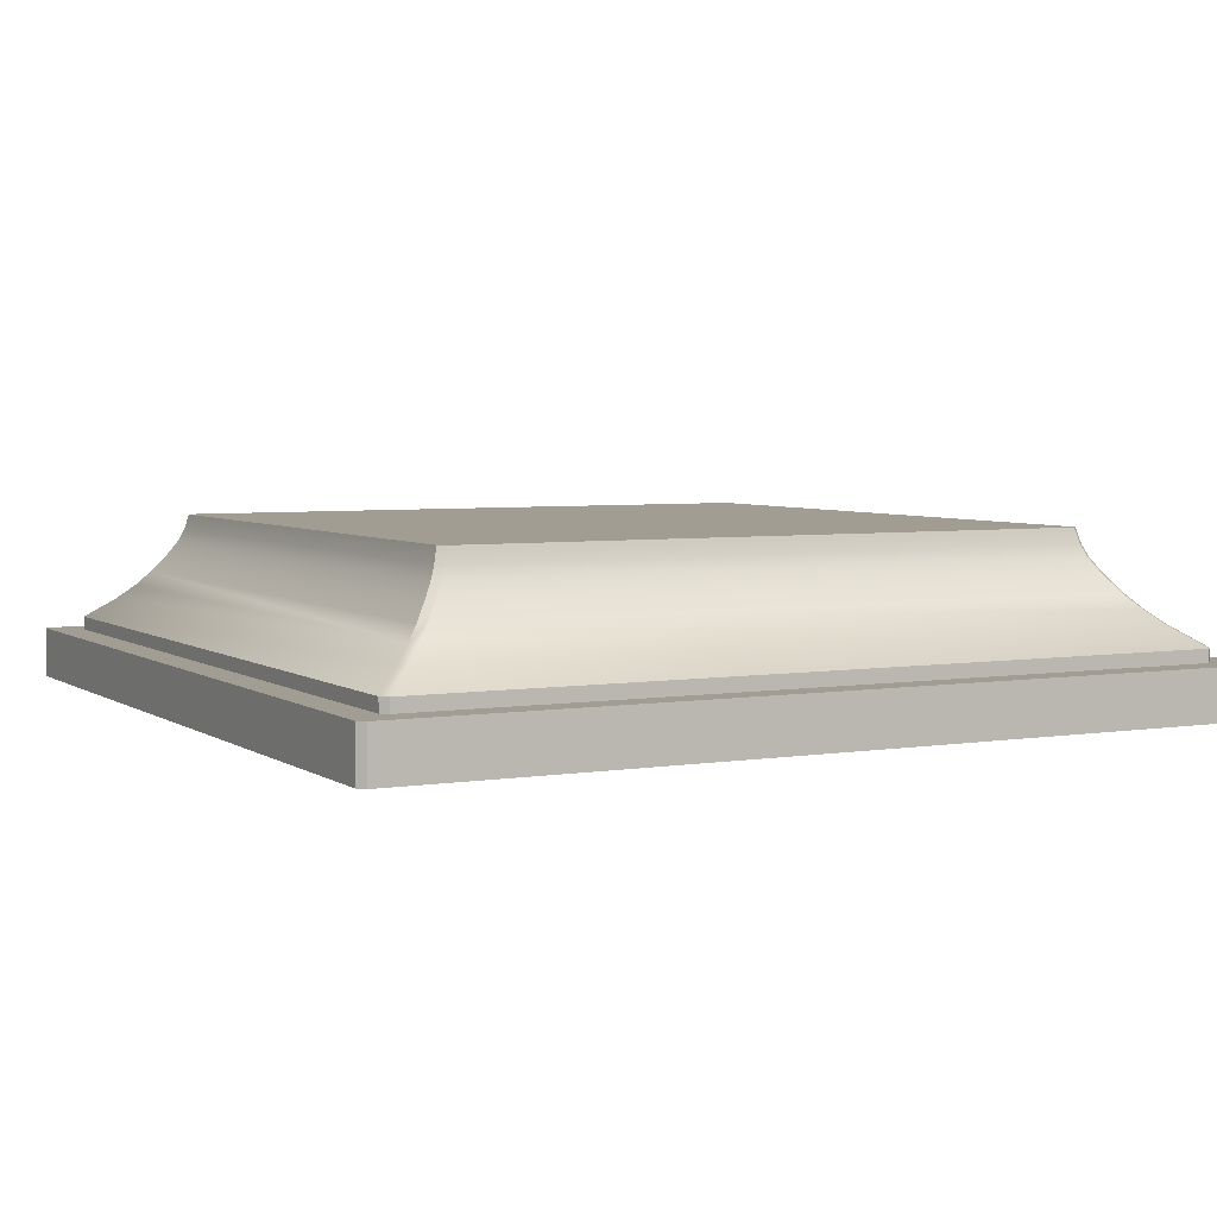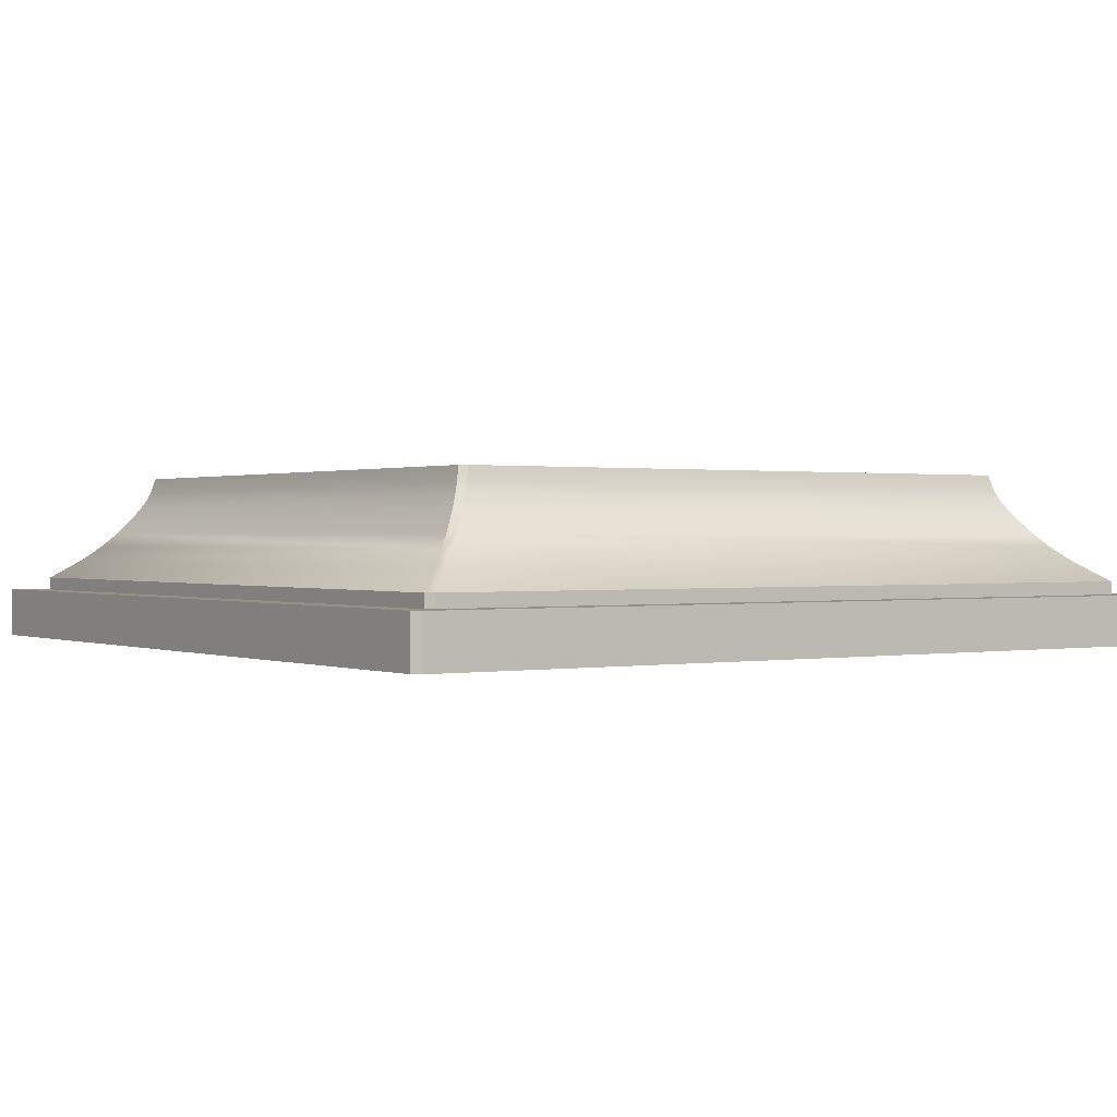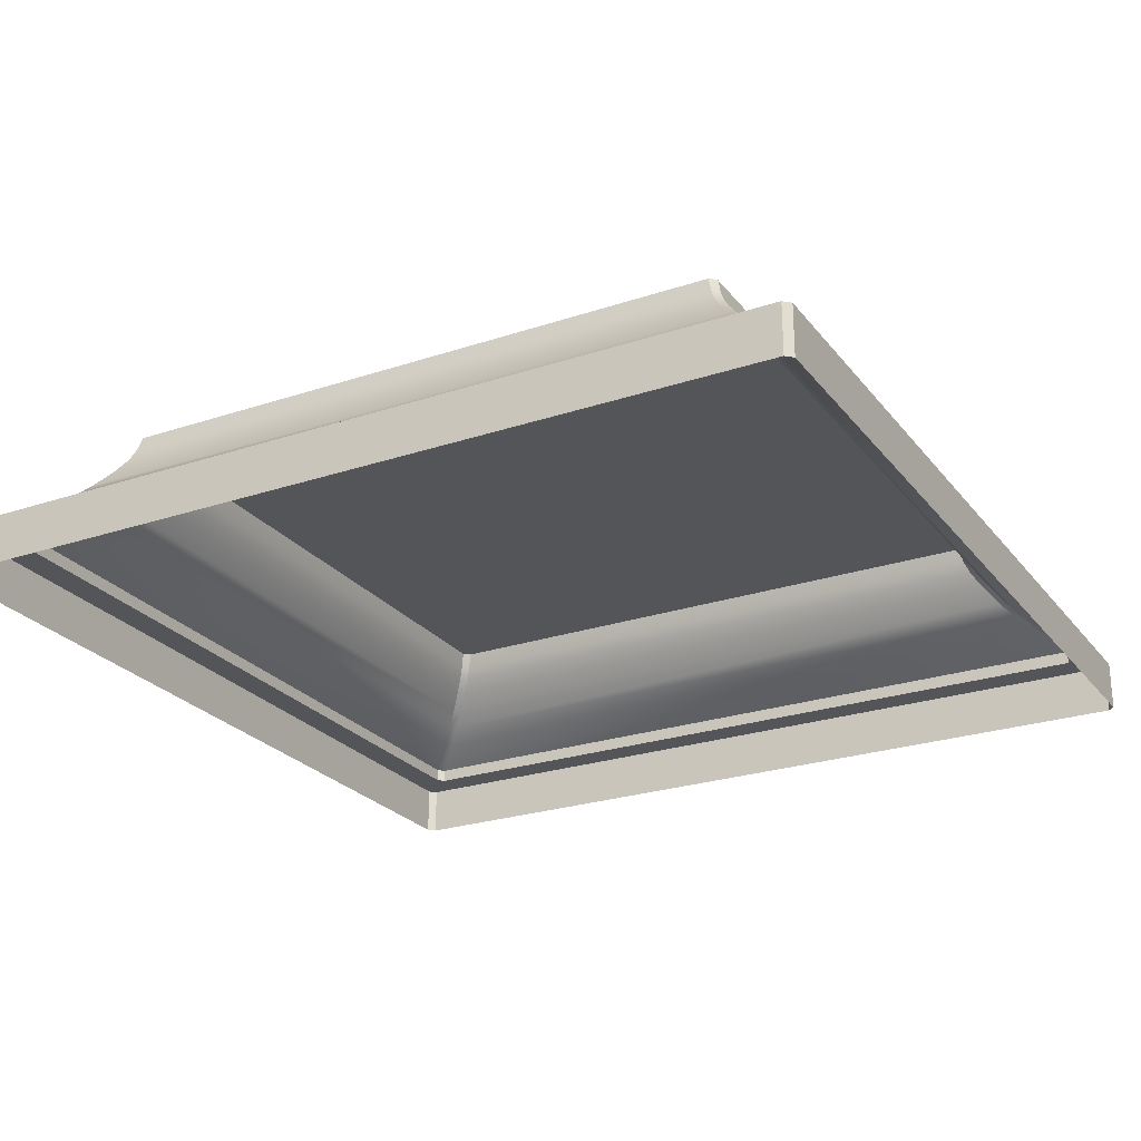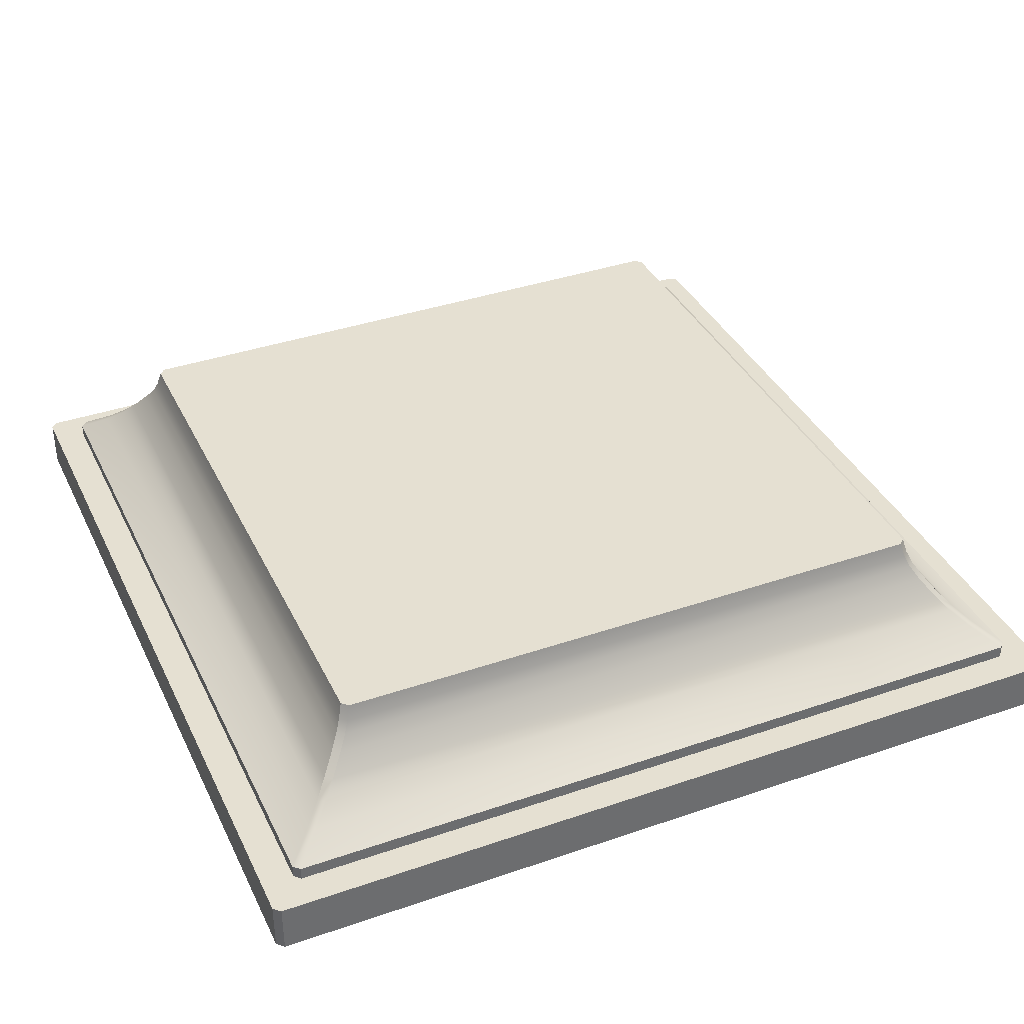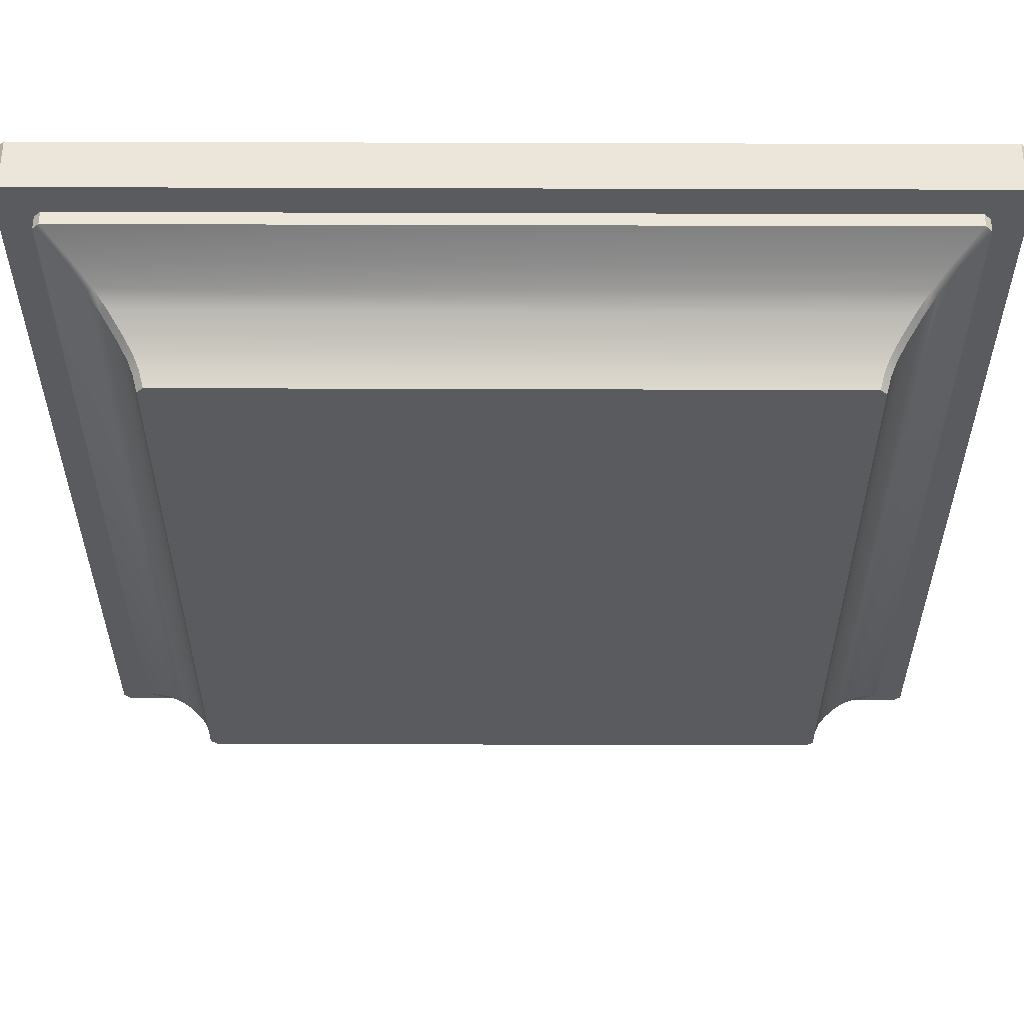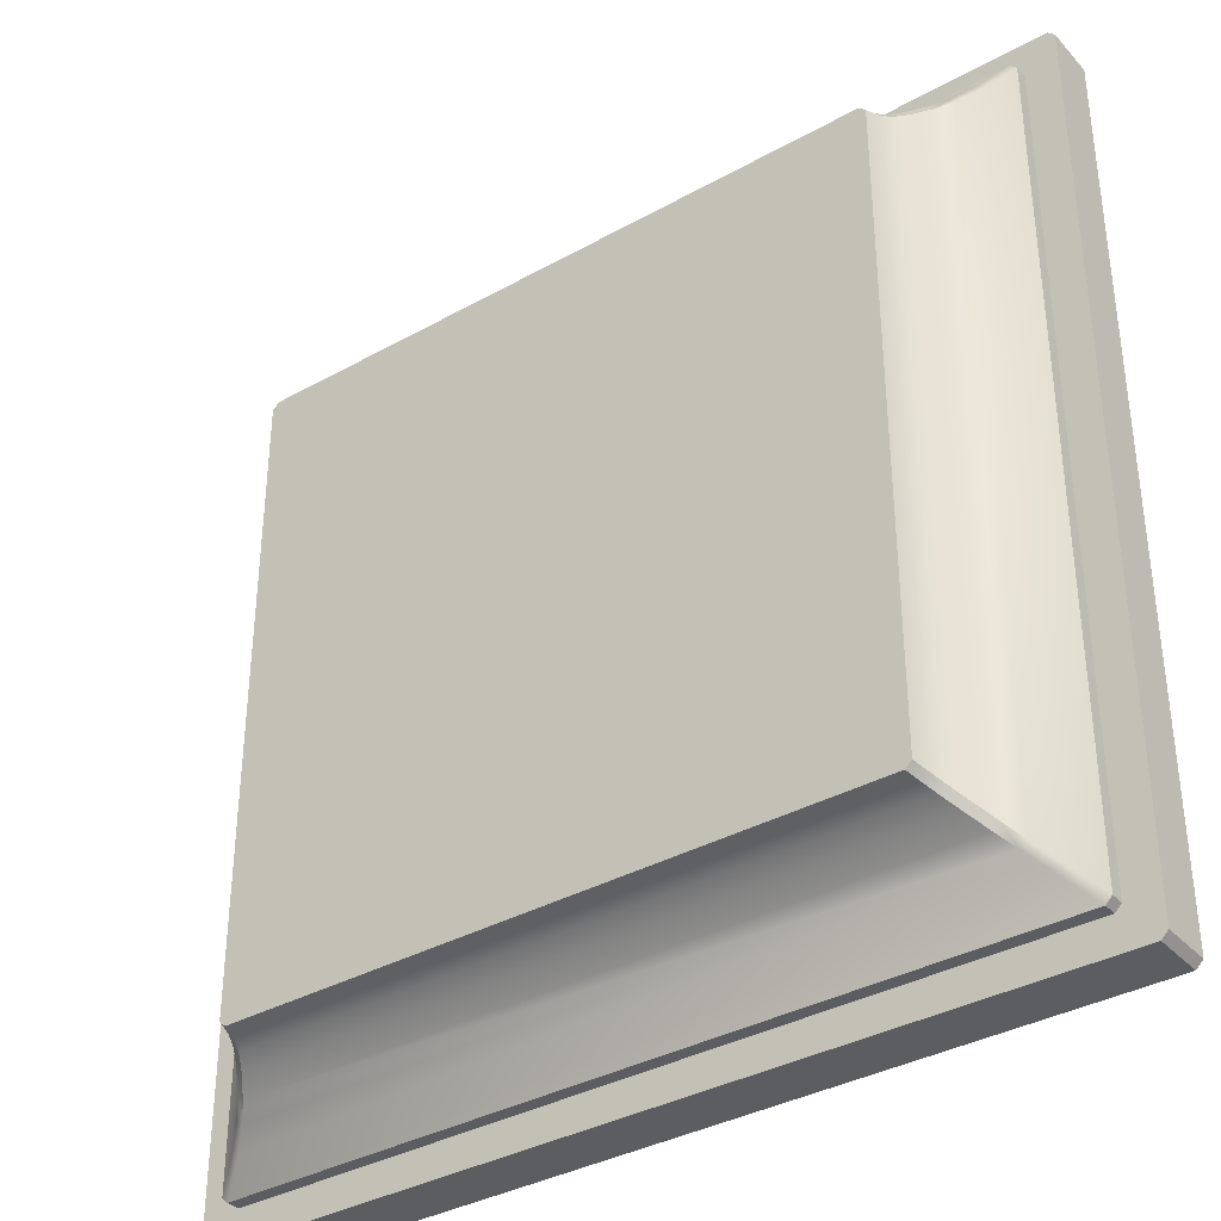
<metadata>
{"format":"obj","ext":"obj","renderer":"f3d","projection":"perspective","resolution":1024,"background":"white","views":[{"elev":4.7,"azim":62.3,"up":"+Y"},{"elev":0.6,"azim":-124.4,"up":"+Y"},{"elev":-24.8,"azim":118.6,"up":"+Y"},{"elev":37.7,"azim":66.3,"up":"+Y"},{"elev":56.6,"azim":-179.8,"up":"+Z"},{"elev":-36.0,"azim":-143.7,"up":"+Z"}]}
</metadata>
<code>
o sponza_201
v 65.74 51.74 18.51
v 65.71 51.64 18.49
v 65.71 51.64 22.47
v 65.74 51.74 22.44
v 65.74 51.74 22.44
v 65.71 51.64 22.47
v 65.75 51.64 22.51
v 65.78 51.74 22.48
v 65.36 51.19 22.82
v 65.19 51.06 22.99
v 65.23 51.06 23.03
v 65.4 51.19 22.86
v 65.67 51.48 22.59
v 65.72 51.57 22.54
v 65.68 51.57 22.5
v 65.63 51.48 22.55
v 65.54 51.37 22.64
v 65.46 51.28 22.72
v 65.5 51.28 22.76
v 65.58 51.37 22.68
v 65.54 51.37 18.32
v 65.46 51.28 18.24
v 65.54 51.37 22.64
v 65.68 51.57 18.46
v 65.68 51.57 22.5
v 65.74 51.74 18.51
v 65.78 51.74 18.47
v 65.75 51.64 18.45
v 65.71 51.64 18.49
v 65.23 51.06 17.93
v 65.19 51.06 17.97
v 65.36 51.19 18.14
v 65.4 51.19 18.1
v 65.68 51.57 18.46
v 65.72 51.57 18.42
v 65.67 51.48 18.36
v 65.63 51.48 18.4
v 65.5 51.28 18.2
v 65.46 51.28 18.24
v 65.54 51.37 18.32
v 65.58 51.37 18.28
v 70.25 51.06 17.93
v 70.08 51.19 18.1
v 69.82 51.48 18.36
v 65.67 51.48 18.36
v 65.72 51.57 18.42
v 69.76 51.57 18.42
v 65.58 51.37 18.28
v 69.9 51.37 18.28
v 69.98 51.28 18.2
v 65.75 51.64 18.45
v 69.73 51.64 18.45
v 69.75 51.74 18.51
v 69.77 51.64 18.49
v 69.73 51.64 18.45
v 69.71 51.74 18.47
v 70.12 51.19 18.14
v 70.29 51.06 17.97
v 69.82 51.48 18.36
v 69.76 51.57 18.42
v 69.8 51.57 18.46
v 69.86 51.48 18.4
v 69.94 51.37 18.32
v 70.02 51.28 18.24
v 69.9 51.37 18.28
v 65.78 51.74 18.47
v 69.71 51.74 18.47
v 65.36 51.19 18.14
v 65.19 51.06 17.97
v 65.63 51.48 18.4
v 65.63 51.48 22.55
v 65.19 51.06 22.99
v 65.19 50.98 22.99
v 65.23 50.98 23.03
v 65.23 51.06 23.03
v 65.19 50.98 17.97
v 65.19 50.98 22.99
v 65.19 51.06 22.99
v 65.19 51.06 17.97
v 70.25 51.06 17.93
v 70.25 50.98 17.93
v 65.23 50.98 17.93
v 65.23 51.06 17.93
v 65.23 51.06 17.93
v 65.23 50.98 17.93
v 65.19 50.98 17.97
v 65.19 51.06 17.97
v 70.29 51.06 17.97
v 70.29 50.98 17.97
v 70.25 50.98 17.93
v 70.25 51.06 17.93
v 65.19 50.98 22.99
v 64.99 50.98 23.18
v 65.04 50.98 23.23
v 65.23 50.98 23.03
v 65.19 50.98 17.97
v 64.99 50.98 17.77
v 70.25 50.98 17.93
v 70.45 50.98 17.73
v 65.04 50.98 17.73
v 65.23 50.98 17.93
v 64.99 50.98 17.77
v 65.19 50.98 17.97
v 70.29 50.98 17.97
v 70.49 50.98 17.77
v 64.99 50.66 23.18
v 65.04 50.66 23.23
v 65.04 50.98 23.23
v 64.99 50.98 23.18
v 64.99 50.66 17.77
v 64.99 50.66 23.18
v 64.99 50.98 23.18
v 64.99 50.98 17.77
v 70.45 50.66 17.73
v 65.04 50.66 17.73
v 65.04 50.98 17.73
v 70.45 50.98 17.73
v 65.04 50.66 17.73
v 64.99 50.66 17.77
v 64.99 50.98 17.77
v 65.04 50.98 17.73
v 70.49 50.66 17.77
v 70.45 50.66 17.73
v 70.45 50.98 17.73
v 70.49 50.98 17.77
v 69.75 51.74 22.44
v 69.77 51.64 22.47
v 69.77 51.64 18.49
v 69.75 51.74 18.51
v 69.94 51.37 22.64
v 70.02 51.28 22.72
v 70.02 51.28 18.24
v 69.94 51.37 18.32
v 69.8 51.57 22.5
v 69.8 51.57 18.46
v 69.73 51.64 22.51
v 69.77 51.64 22.47
v 69.75 51.74 22.44
v 69.71 51.74 22.48
v 70.25 51.06 23.03
v 70.29 51.06 22.99
v 70.12 51.19 22.82
v 70.08 51.19 22.86
v 69.8 51.57 22.5
v 69.76 51.57 22.54
v 69.82 51.48 22.59
v 69.86 51.48 22.55
v 69.98 51.28 22.76
v 70.02 51.28 22.72
v 69.94 51.37 22.64
v 69.9 51.37 22.68
v 65.23 51.06 23.03
v 65.4 51.19 22.86
v 65.67 51.48 22.59
v 69.82 51.48 22.59
v 69.76 51.57 22.54
v 65.72 51.57 22.54
v 69.9 51.37 22.68
v 65.58 51.37 22.68
v 65.5 51.28 22.76
v 69.73 51.64 22.51
v 65.75 51.64 22.51
v 69.71 51.74 22.48
v 65.78 51.74 22.48
v 70.12 51.19 22.82
v 70.29 51.06 22.99
v 70.29 51.06 17.97
v 70.12 51.19 18.14
v 69.86 51.48 22.55
v 69.86 51.48 18.4
v 70.29 50.98 22.99
v 70.29 50.98 17.97
v 70.29 51.06 17.97
v 70.29 51.06 22.99
v 65.23 51.06 23.03
v 65.23 50.98 23.03
v 70.25 50.98 23.03
v 70.25 51.06 23.03
v 70.25 51.06 23.03
v 70.25 50.98 23.03
v 70.29 50.98 22.99
v 70.29 51.06 22.99
v 70.29 50.98 22.99
v 70.49 50.98 23.18
v 70.49 50.98 17.77
v 70.29 50.98 17.97
v 65.23 50.98 23.03
v 65.04 50.98 23.23
v 70.45 50.98 23.23
v 70.25 50.98 23.03
v 70.49 50.98 23.18
v 70.29 50.98 22.99
v 70.49 50.66 23.18
v 70.49 50.66 17.77
v 70.49 50.98 17.77
v 70.49 50.98 23.18
v 65.04 50.66 23.23
v 70.45 50.66 23.23
v 70.45 50.98 23.23
v 65.04 50.98 23.23
v 70.45 50.66 23.23
v 70.49 50.66 23.18
v 70.49 50.98 23.18
v 70.45 50.98 23.23
v 69.75 51.74 18.51
v 69.71 51.74 18.47
v 69.71 51.74 22.48
v 69.75 51.74 22.44
v 65.74 51.74 22.44
v 65.78 51.74 22.48
v 65.78 51.74 18.47
v 65.74 51.74 18.51
f 1 2 3
f 1 3 4
f 5 6 7
f 5 7 8
f 9 10 11
f 9 11 12
f 13 14 15
f 13 15 16
f 17 18 19
f 17 19 20
f 18 9 12
f 18 12 19
f 20 13 16
f 20 16 17
f 14 7 6
f 14 6 15
f 21 22 18
f 21 18 23
f 2 24 25
f 2 25 3
f 26 27 28
f 26 28 29
f 30 31 32
f 30 32 33
f 34 35 36
f 34 36 37
f 38 39 40
f 38 40 41
f 33 32 39
f 33 39 38
f 37 36 41
f 37 41 40
f 29 28 35
f 29 35 34
f 42 30 33
f 42 33 43
f 44 45 46
f 44 46 47
f 38 48 49
f 38 49 50
f 49 48 45
f 49 45 44
f 43 33 38
f 43 38 50
f 47 46 51
f 47 51 52
f 53 54 55
f 53 55 56
f 57 58 42
f 57 42 43
f 59 60 61
f 59 61 62
f 63 64 50
f 63 50 65
f 64 57 43
f 64 43 50
f 65 59 62
f 65 62 63
f 60 55 54
f 60 54 61
f 51 66 67
f 51 67 52
f 68 69 10
f 68 10 9
f 24 70 71
f 24 71 25
f 70 21 23
f 70 23 71
f 22 68 9
f 22 9 18
f 72 73 74
f 72 74 75
f 76 77 78
f 76 78 79
f 80 81 82
f 80 82 83
f 84 85 86
f 84 86 87
f 88 89 90
f 88 90 91
f 92 93 94
f 92 94 95
f 96 97 93
f 96 93 92
f 98 99 100
f 98 100 101
f 101 100 102
f 101 102 103
f 104 105 99
f 104 99 98
f 106 107 108
f 106 108 109
f 110 111 112
f 110 112 113
f 114 115 116
f 114 116 117
f 118 119 120
f 118 120 121
f 122 123 124
f 122 124 125
f 126 127 128
f 126 128 129
f 130 131 132
f 130 132 133
f 127 134 135
f 127 135 128
f 136 137 138
f 136 138 139
f 140 141 142
f 140 142 143
f 144 145 146
f 144 146 147
f 148 149 150
f 148 150 151
f 143 142 149
f 143 149 148
f 147 146 151
f 147 151 150
f 137 136 145
f 137 145 144
f 152 140 143
f 152 143 153
f 154 155 156
f 154 156 157
f 148 158 159
f 148 159 160
f 159 158 155
f 159 155 154
f 153 143 148
f 153 148 160
f 157 156 161
f 157 161 162
f 161 163 164
f 161 164 162
f 165 166 167
f 165 167 168
f 134 169 170
f 134 170 135
f 169 130 133
f 169 133 170
f 131 165 168
f 131 168 132
f 171 172 173
f 171 173 174
f 175 176 177
f 175 177 178
f 179 180 181
f 179 181 182
f 183 184 185
f 183 185 186
f 187 188 189
f 187 189 190
f 190 189 191
f 190 191 192
f 193 194 195
f 193 195 196
f 197 198 199
f 197 199 200
f 201 202 203
f 201 203 204
f 205 206 207
f 205 207 208
f 207 206 209
f 207 209 210
f 211 212 209
f 211 209 206

</code>
